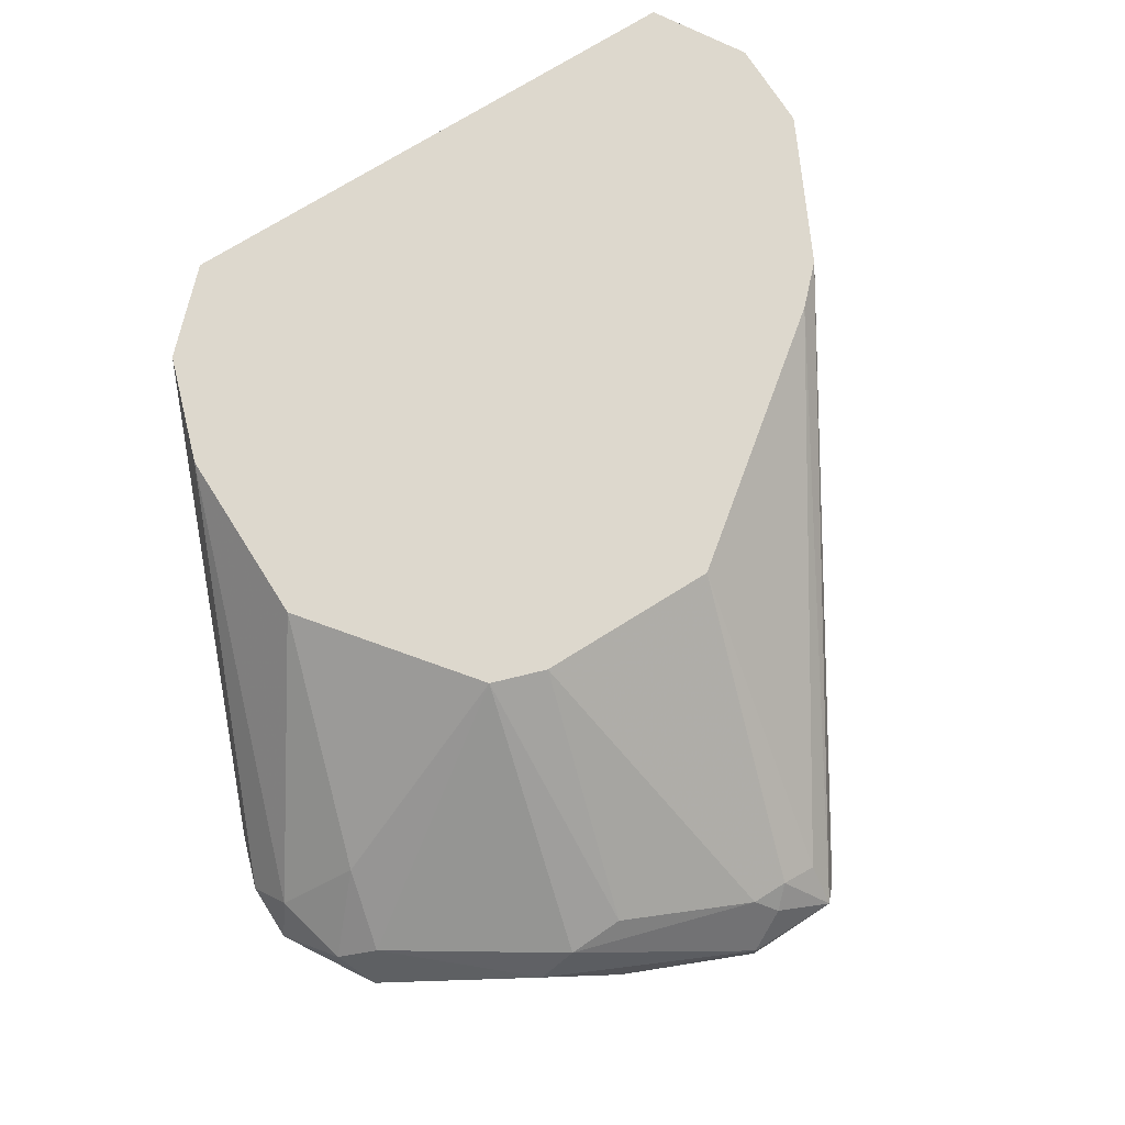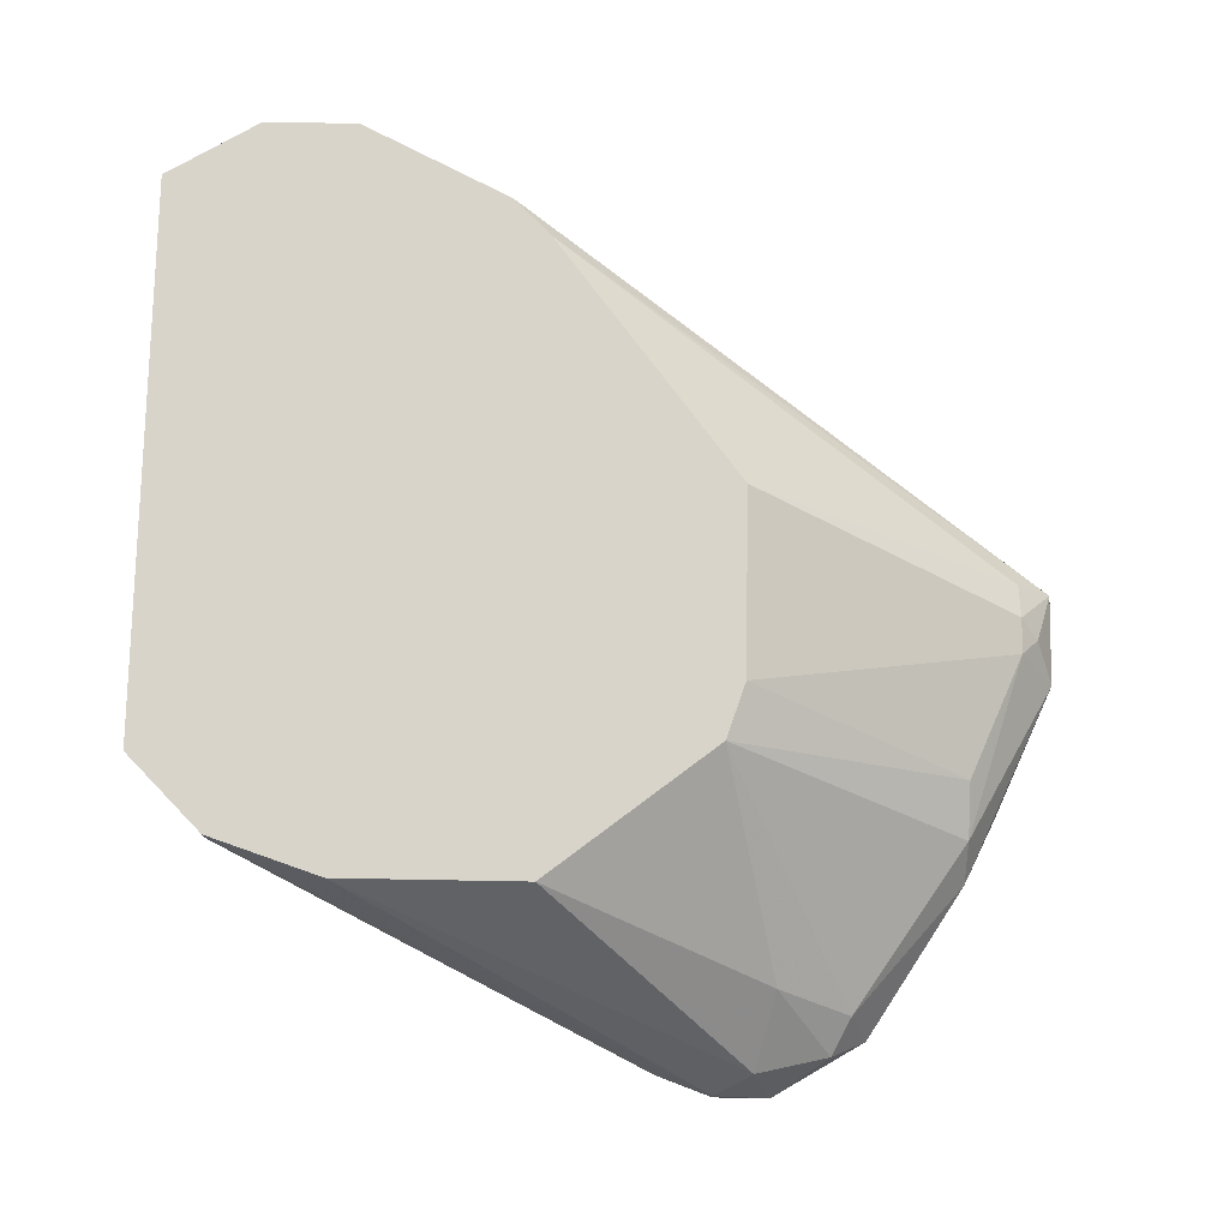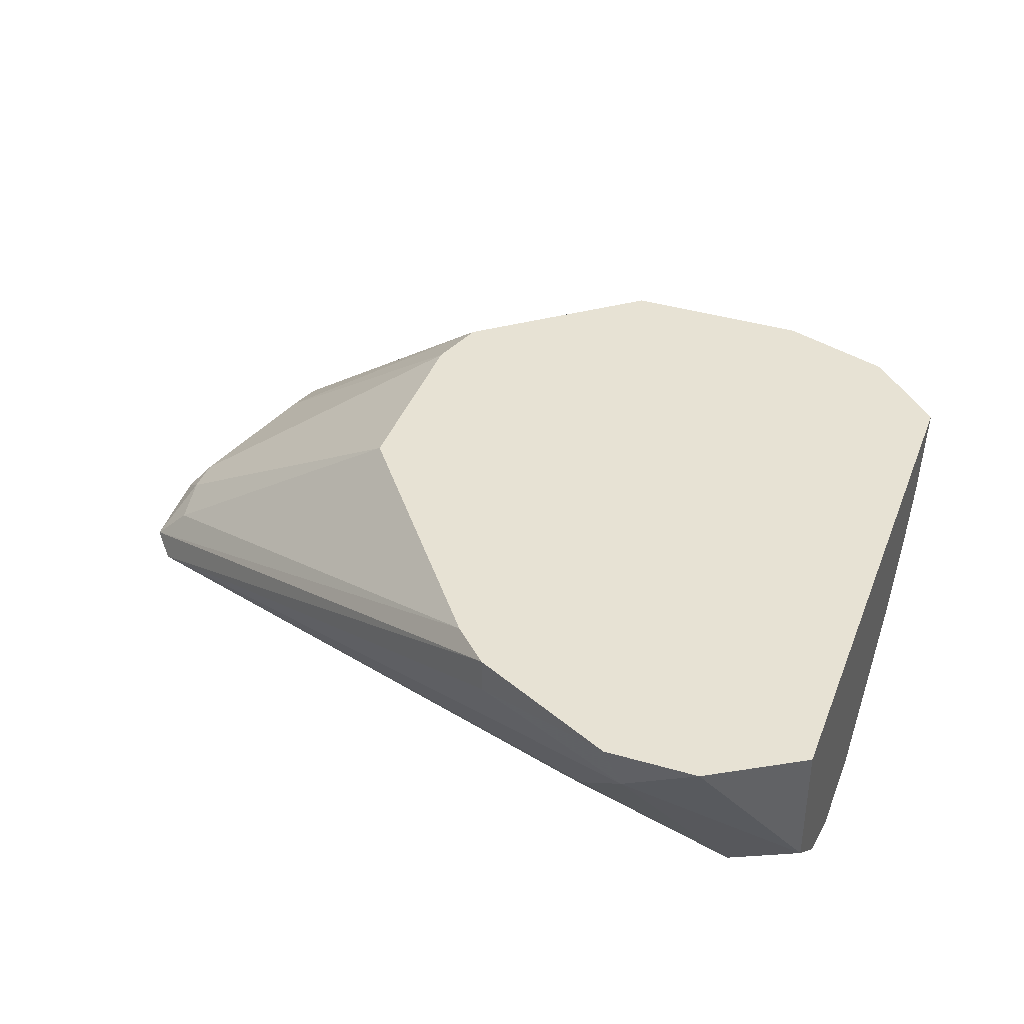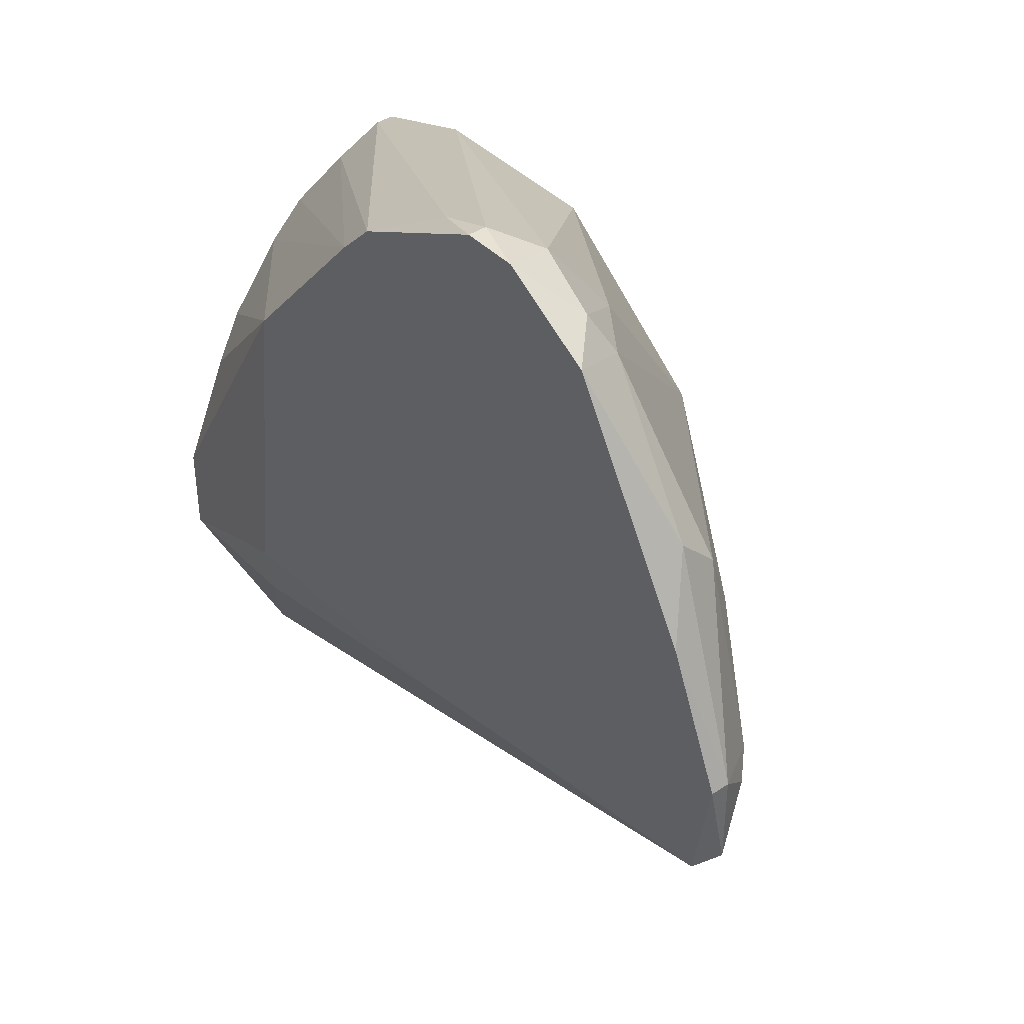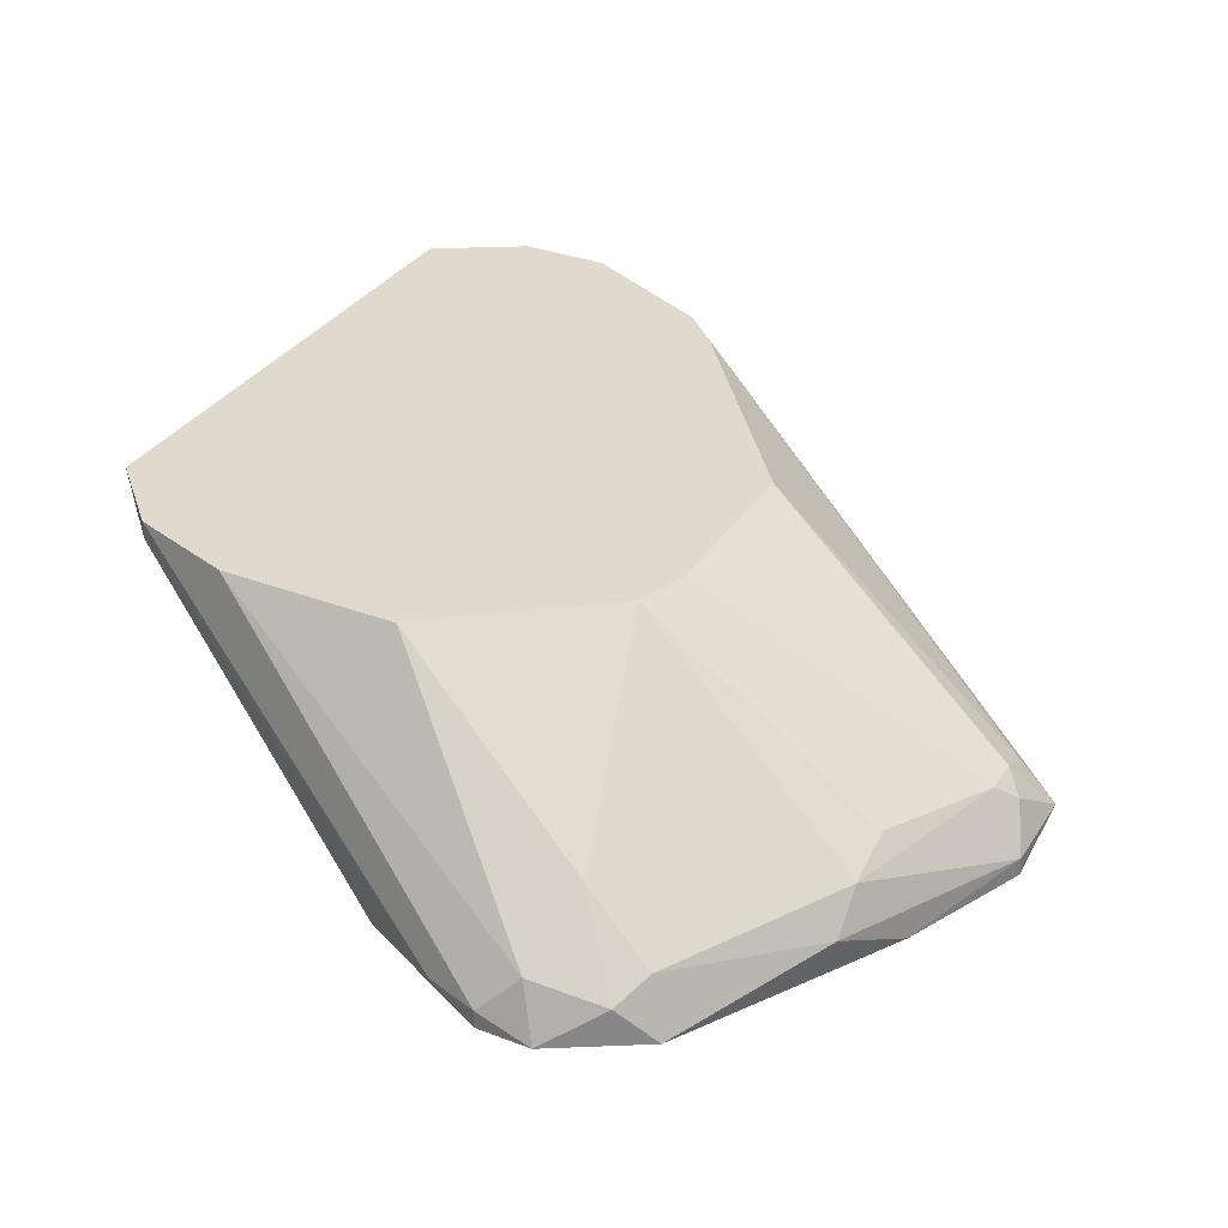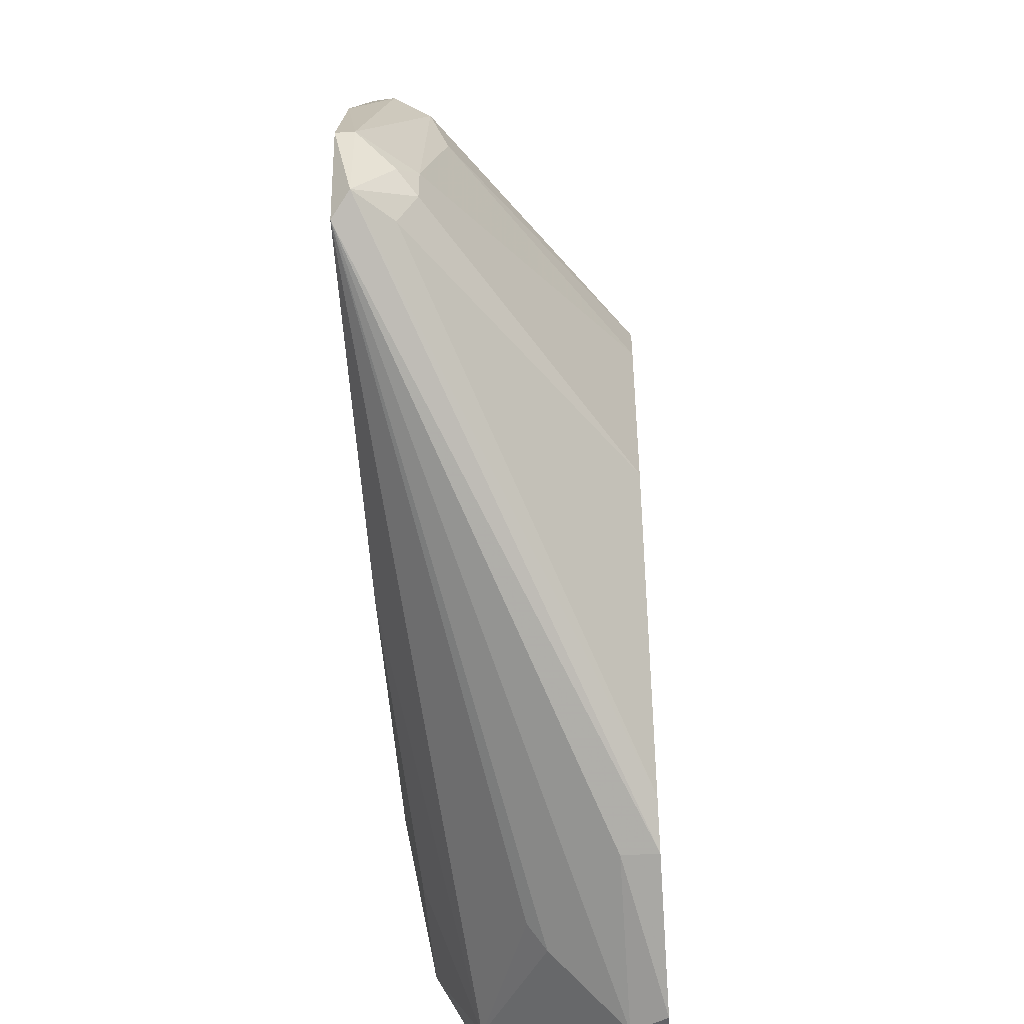
<metadata>
{"format":"obj","ext":"obj","renderer":"f3d","projection":"perspective","resolution":1024,"background":"white","views":[{"elev":72.1,"azim":57.8,"up":"+Y"},{"elev":75.5,"azim":1.0,"up":"+Y"},{"elev":39.8,"azim":-160.2,"up":"+Y"},{"elev":40.6,"azim":50.9,"up":"+Z"},{"elev":32.8,"azim":27.8,"up":"+Y"},{"elev":-48.6,"azim":94.1,"up":"+Z"}]}
</metadata>
<code>
v 0.01275 -0.02345 0.02743
v 0.01877 -0.02646 0.02542
v -0.01735 -0.02345 0.003351
v 0.006733 -0.02646 -0.003679
v -0.01835 -0.02144 0.005341
v -0.01835 -0.01943 -0.01673
v -0.01835 -0.01843 0.009363
v -0.01835 -0.02545 -0.008696
v -0.01835 -0.02545 -0.003679
v -0.01835 -0.01241 0.01338
v -0.01835 -0.01241 -0.01673
v -0.01835 -0.01642 0.01137
v -0.01835 -0.02345 -0.01271
v -0.000289 -0.01241 -0.01572
v -0.000289 -0.01442 -0.01572
v 0.02379 -0.02144 0.01237
v 0.02379 -0.02445 0.01739
v 0.02379 -0.02244 0.01538
v -0.00631 -0.01843 -0.01673
v -0.007316 -0.02646 0.01338
v 0.01677 -0.02445 0.02642
v -0.01334 -0.01241 -0.01974
v 0.0278 -0.02646 0.000333
v 0.0278 -0.02345 0.004346
v -0.00932 -0.02646 -0.004684
v -0.00932 -0.01442 -0.01974
v -0.01033 -0.02545 -0.008696
v 0.01376 -0.02646 0.02843
v 0.01376 -0.02043 0.02341
v 0.001719 -0.01241 0.01939
v 0.001719 -0.01241 -0.01372
v 0.007735 -0.02545 0.02743
v 0.000713 -0.02646 0.02241
v -0.005308 -0.01943 -0.01572
v 0.01777 -0.02345 0.02441
v 0.01075 -0.02646 0.02843
v 0.01075 -0.02545 0.02843
v 0.01075 -0.01241 0.01237
v 0.01175 -0.01241 0.009363
v 0.01175 -0.01241 -0.000671
v 0.02881 -0.02646 0.006345
v 0.02881 -0.02545 0.006345
v 0.02881 -0.02545 0.001338
v -0.008318 -0.01241 0.01939
v -0.008318 -0.01241 -0.01974
v -0.01534 -0.01542 0.01538
v -0.01434 -0.01341 0.01739
v -0.01434 -0.01241 0.01739
v -0.01434 -0.02244 -0.01572
v 0.002721 -0.02646 0.02441
v 0.0268 -0.02244 0.005341
v 0.0268 -0.02244 0.003351
v 0.0268 -0.02345 0.001338
v 0.0258 -0.02646 0.01338
f 7 20 33
f 30 45 10
f 8 5 10
f 45 30 40
f 10 45 11
f 8 10 11
f 23 36 20
f 40 30 38
f 45 40 14
f 23 20 25
f 20 36 50
f 36 23 2
f 30 10 44
f 8 11 6
f 10 5 12
f 30 44 1
f 5 8 9
f 8 25 9
f 25 20 9
f 8 49 27
f 25 8 27
f 23 19 26
f 19 49 26
f 49 6 26
f 38 30 29
f 1 21 29
f 30 1 29
f 42 24 51
f 18 42 51
f 11 45 22
f 6 11 22
f 45 26 22
f 26 6 22
f 40 38 39
f 51 40 39
f 2 23 54
f 14 40 31
f 40 53 31
f 31 53 43
f 24 42 43
f 23 14 43
f 14 31 43
f 50 36 32
f 47 50 32
f 49 23 4
f 23 25 4
f 27 49 4
f 25 27 4
f 38 18 16
f 18 51 16
f 39 38 16
f 51 39 16
f 42 18 17
f 54 42 17
f 2 54 17
f 45 14 15
f 14 23 15
f 26 45 15
f 23 26 15
f 1 44 37
f 32 36 37
f 18 38 35
f 21 2 35
f 38 29 35
f 29 21 35
f 17 18 35
f 2 17 35
f 47 10 46
f 50 47 46
f 10 12 46
f 20 5 3
f 5 9 3
f 9 20 3
f 53 40 52
f 51 24 52
f 40 51 52
f 43 53 52
f 24 43 52
f 10 47 48
f 44 10 48
f 47 32 48
f 37 44 48
f 32 37 48
f 49 8 13
f 8 6 13
f 6 49 13
f 36 2 28
f 2 21 28
f 21 1 28
f 37 36 28
f 1 37 28
f 42 54 41
f 54 23 41
f 43 42 41
f 23 43 41
f 23 49 34
f 19 23 34
f 49 19 34
f 5 20 7
f 12 5 7
f 12 7 33
f 20 50 33
f 50 46 33
f 46 12 33

</code>
